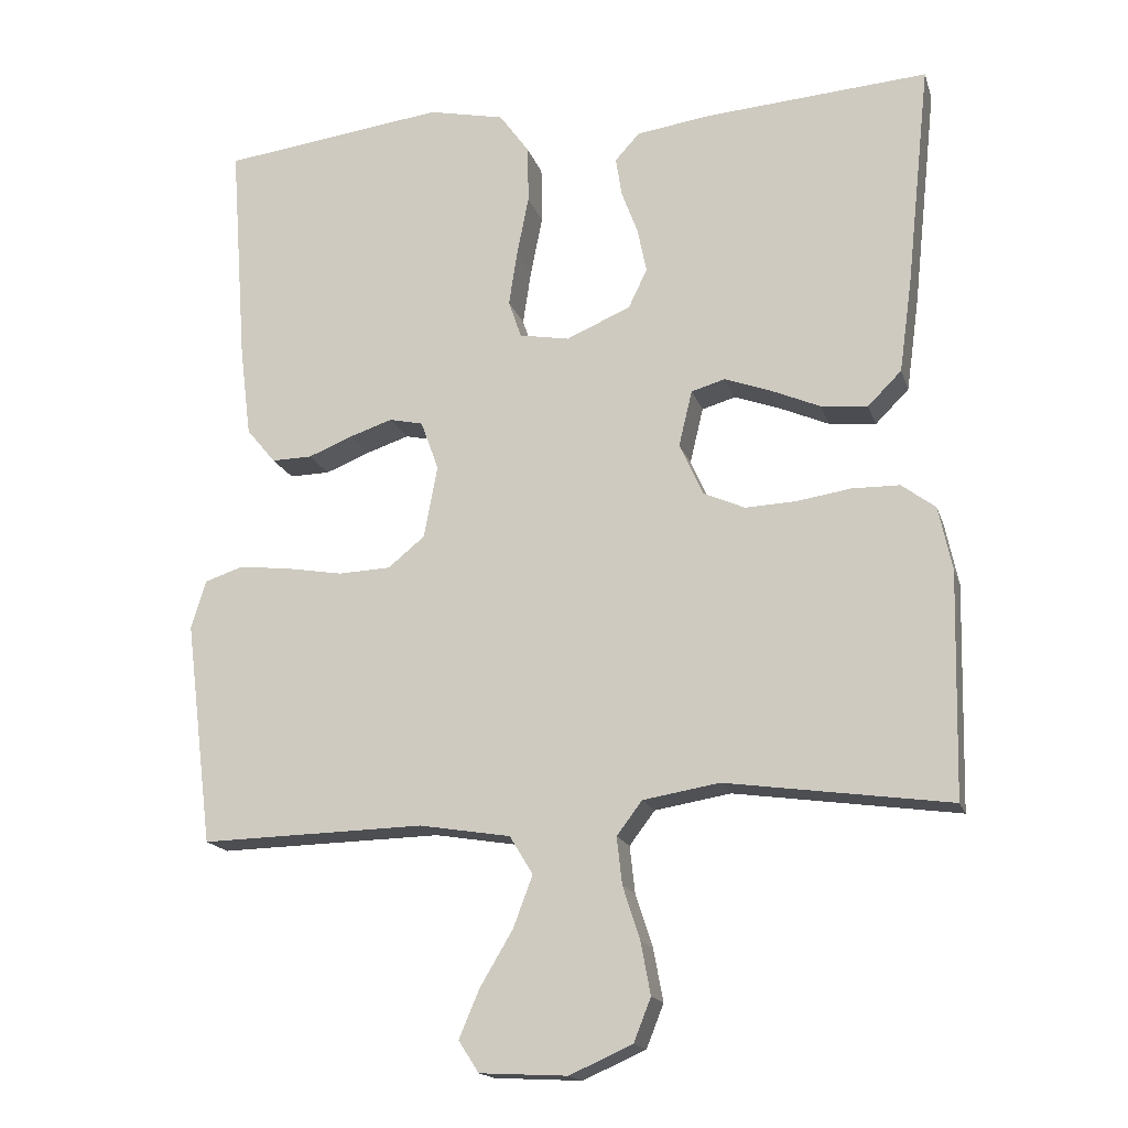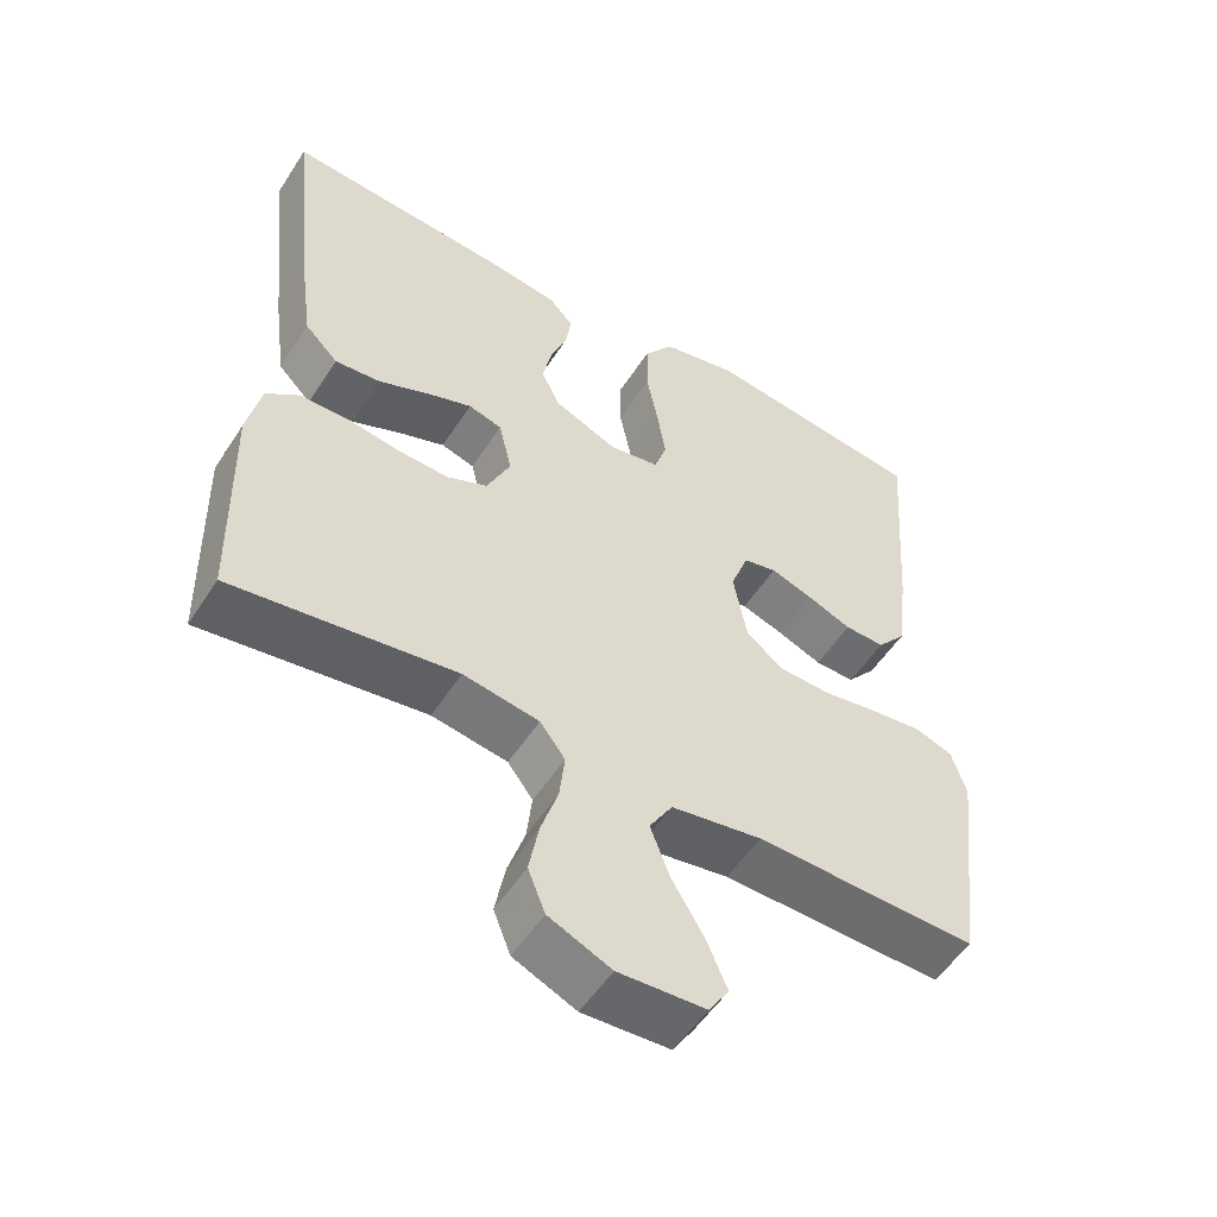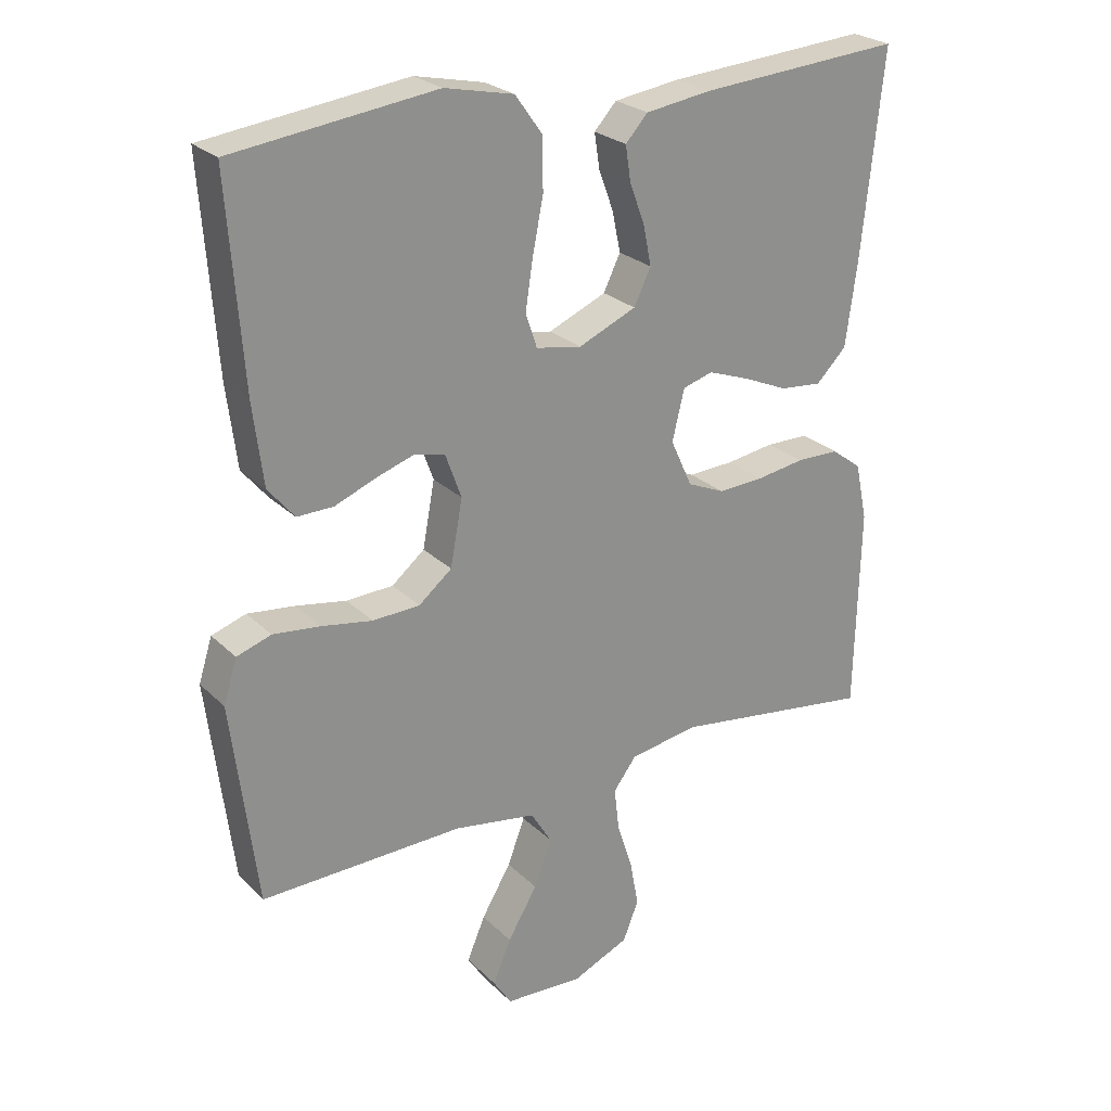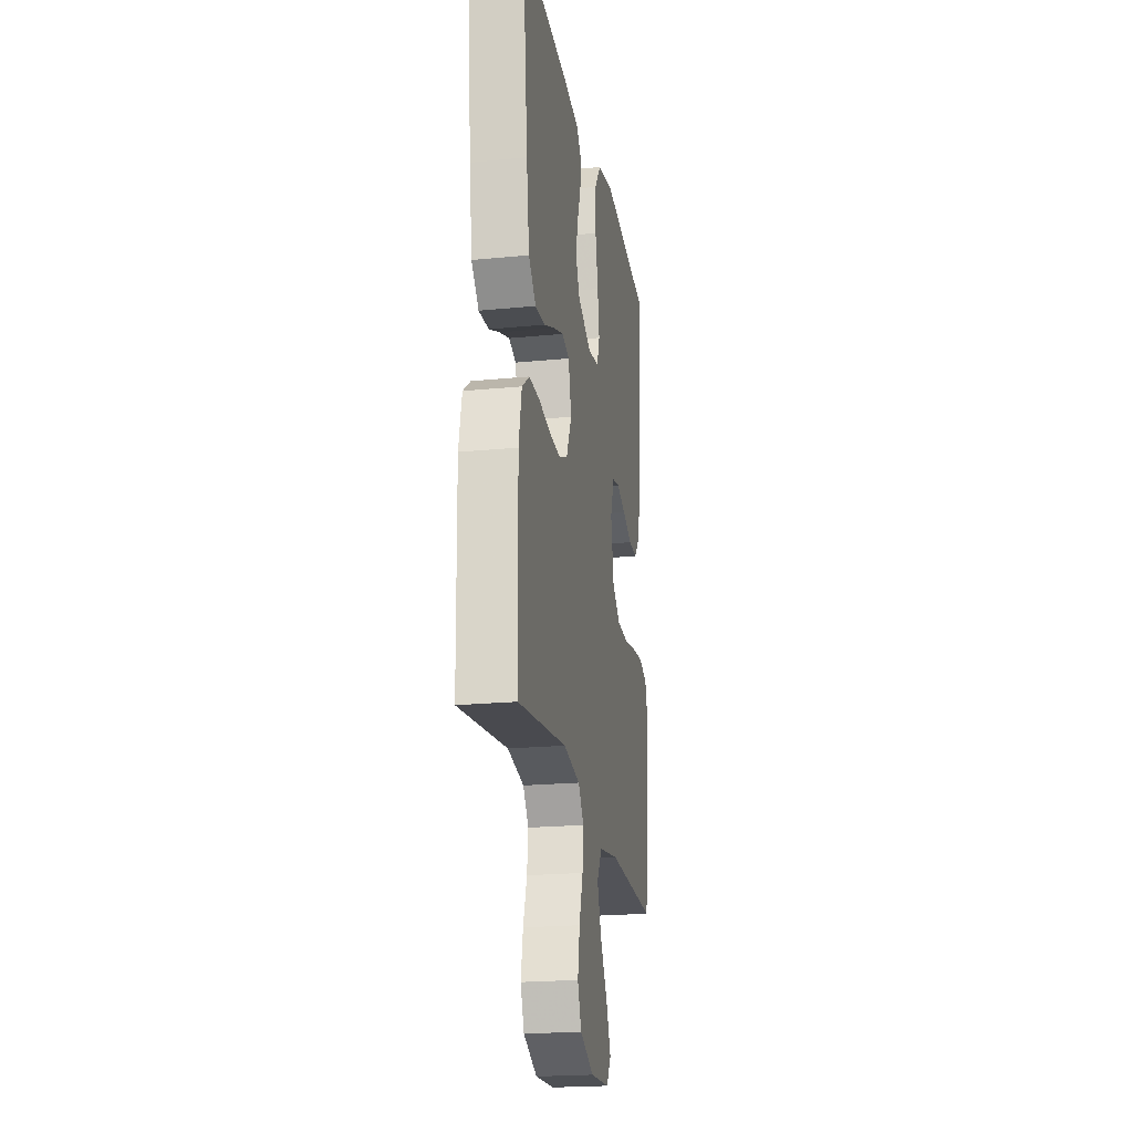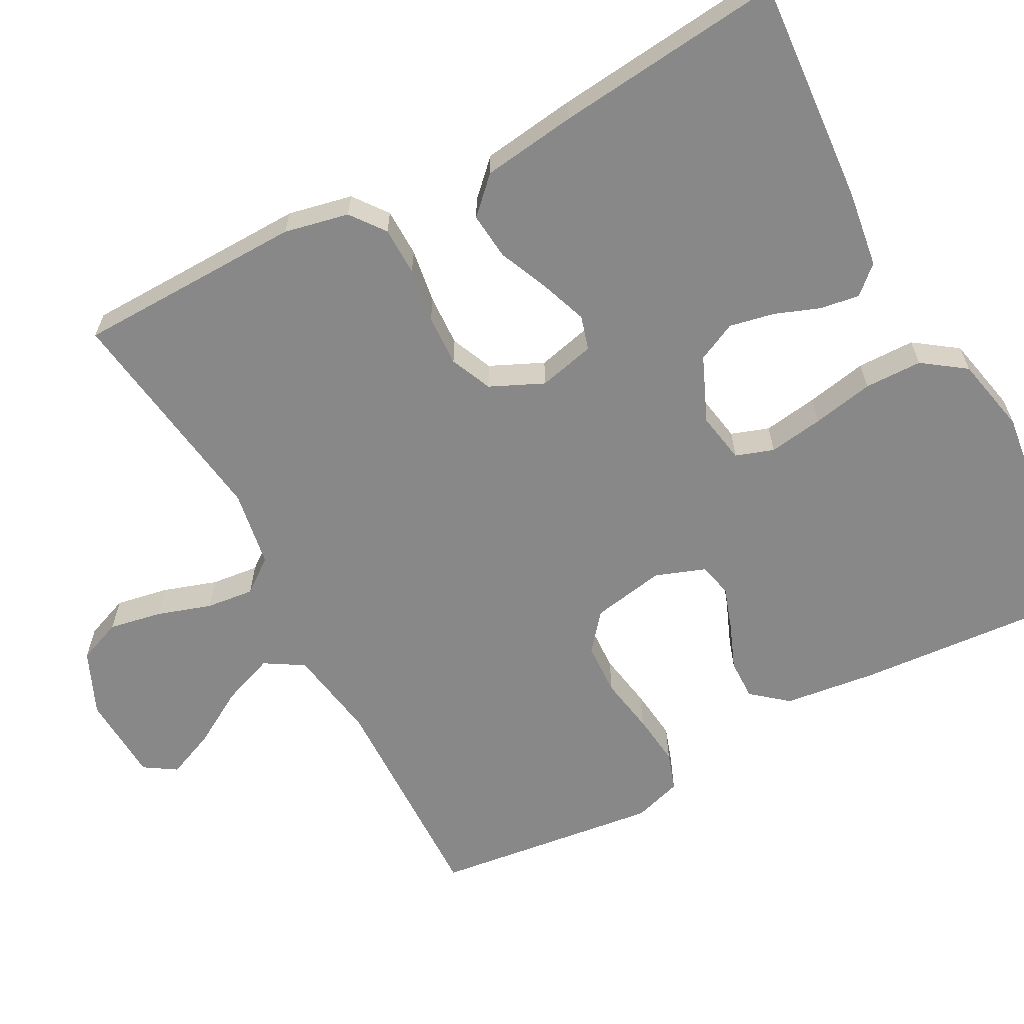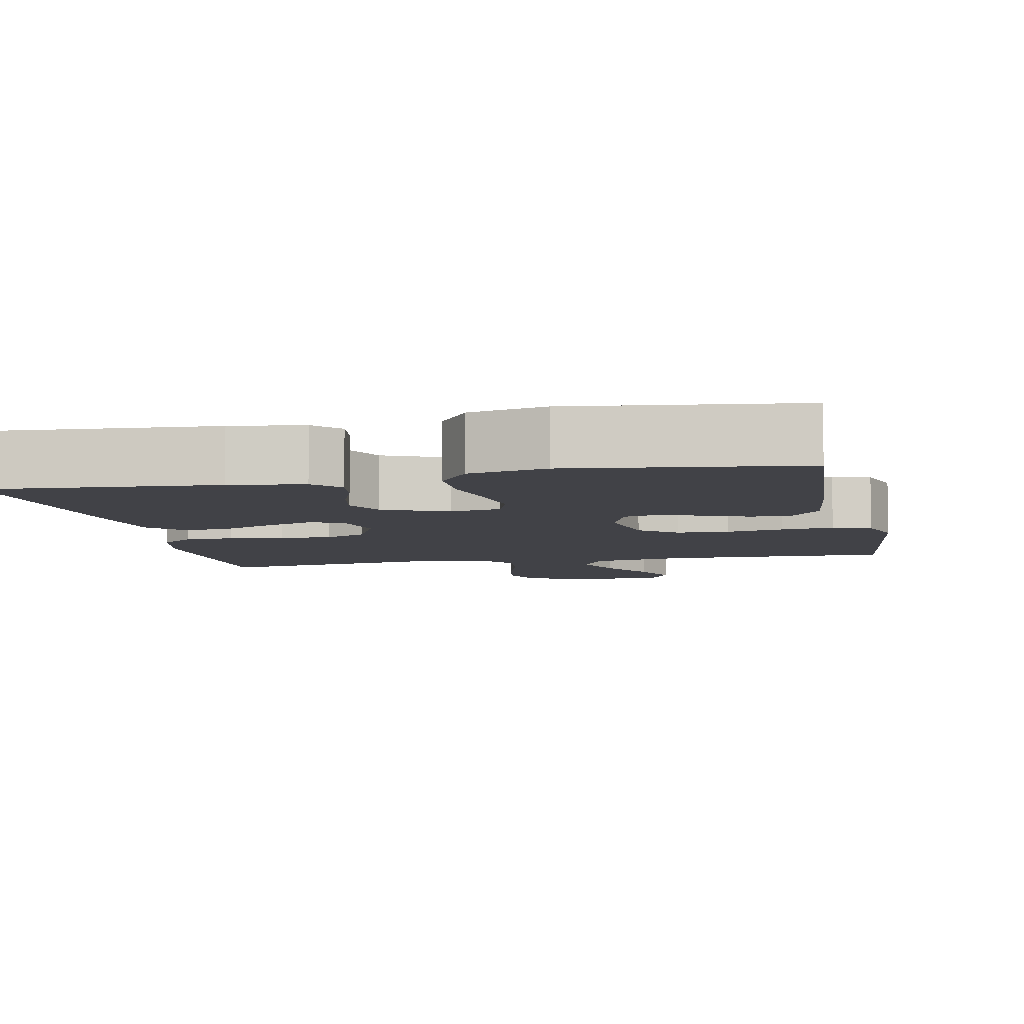
<metadata>
{"format":"obj","ext":"obj","renderer":"f3d","projection":"perspective","resolution":1024,"background":"white","views":[{"elev":-16.9,"azim":-164.8,"up":"+Z"},{"elev":-53.5,"azim":-32.2,"up":"+Z"},{"elev":25.1,"azim":146.3,"up":"+Z"},{"elev":-21.4,"azim":-80.2,"up":"+Z"},{"elev":-62.7,"azim":-61.9,"up":"+Y"},{"elev":-6.8,"azim":11.8,"up":"+Y"}]}
</metadata>
<code>
v -0.5 0.07 0.5
v -0.2 0.07 0.478
v -0.102 0.07 0.464
v -0.069 0.07 0.428
v -0.077 0.07 0.376
v -0.099 0.07 0.317
v -0.111 0.07 0.258
v -0.086 0.07 0.206
v 0 0.07 0.169
v 0.067 0.07 0.181
v 0.084 0.07 0.231
v 0.073 0.07 0.303
v 0.057 0.07 0.384
v 0.058 0.07 0.46
v 0.098 0.07 0.516
v 0.2 0.07 0.538
v 0.5 0.07 0.5
v 0.478 0.07 0.2
v 0.463 0.07 0.079
v 0.424 0.07 0.032
v 0.37 0.07 0.033
v 0.31 0.07 0.057
v 0.253 0.07 0.076
v 0.208 0.07 0.066
v 0.184 0.07 0
v 0.202 0.07 -0.097
v 0.251 0.07 -0.137
v 0.321 0.07 -0.14
v 0.396 0.07 -0.127
v 0.466 0.07 -0.119
v 0.517 0.07 -0.136
v 0.537 0.07 -0.2
v 0.5 0.07 -0.5
v 0.2 0.07 -0.493
v 0.078 0.07 -0.513
v 0.047 0.07 -0.564
v 0.073 0.07 -0.633
v 0.117 0.07 -0.707
v 0.144 0.07 -0.771
v 0.117 0.07 -0.813
v 0 0.07 -0.819
v -0.084 0.07 -0.782
v -0.107 0.07 -0.724
v -0.094 0.07 -0.654
v -0.071 0.07 -0.583
v -0.064 0.07 -0.52
v -0.098 0.07 -0.475
v -0.2 0.07 -0.458
v -0.5 0.07 -0.5
v -0.507 0.07 -0.2
v -0.489 0.07 -0.115
v -0.444 0.07 -0.081
v -0.38 0.07 -0.08
v -0.308 0.07 -0.091
v -0.24 0.07 -0.094
v -0.185 0.07 -0.07
v -0.153 0.07 0
v -0.171 0.07 0.075
v -0.216 0.07 0.088
v -0.277 0.07 0.066
v -0.344 0.07 0.037
v -0.406 0.07 0.031
v -0.451 0.07 0.076
v -0.468 0.07 0.2
v -0.5 0 0.5
v -0.2 0 0.478
v -0.102 0 0.464
v -0.069 0 0.428
v -0.077 0 0.376
v -0.099 0 0.317
v -0.111 0 0.258
v -0.086 0 0.206
v 0 0 0.169
v 0.067 0 0.181
v 0.084 0 0.231
v 0.073 0 0.303
v 0.057 0 0.384
v 0.058 0 0.46
v 0.098 0 0.516
v 0.2 0 0.538
v 0.5 0 0.5
v 0.478 0 0.2
v 0.463 0 0.079
v 0.424 0 0.032
v 0.37 0 0.033
v 0.31 0 0.057
v 0.253 0 0.076
v 0.208 0 0.066
v 0.184 0 0
v 0.202 0 -0.097
v 0.251 0 -0.137
v 0.321 0 -0.14
v 0.396 0 -0.127
v 0.466 0 -0.119
v 0.517 0 -0.136
v 0.537 0 -0.2
v 0.5 0 -0.5
v 0.2 0 -0.493
v 0.078 0 -0.513
v 0.047 0 -0.564
v 0.073 0 -0.633
v 0.117 0 -0.707
v 0.144 0 -0.771
v 0.117 0 -0.813
v 0 0 -0.819
v -0.084 0 -0.782
v -0.107 0 -0.724
v -0.094 0 -0.654
v -0.071 0 -0.583
v -0.064 0 -0.52
v -0.098 0 -0.475
v -0.2 0 -0.458
v -0.5 0 -0.5
v -0.507 0 -0.2
v -0.489 0 -0.115
v -0.444 0 -0.081
v -0.38 0 -0.08
v -0.308 0 -0.091
v -0.24 0 -0.094
v -0.185 0 -0.07
v -0.153 0 0
v -0.171 0 0.075
v -0.216 0 0.088
v -0.277 0 0.066
v -0.344 0 0.037
v -0.406 0 0.031
v -0.451 0 0.076
v -0.468 0 0.2
f 4 5 6
f 3 4 6
f 2 3 6
f 1 2 6
f 64 1 6
f 63 64 6
f 62 63 6
f 61 62 6
f 60 61 6
f 59 60 6 7
f 58 59 7 8
f 57 58 8 9
f 56 57 9 10
f 52 53 54
f 51 52 54
f 50 51 54
f 49 50 54
f 48 49 54
f 47 48 54 55
f 46 47 55 56
f 43 44 45
f 42 43 45
f 41 42 45
f 40 41 45
f 39 40 45
f 38 39 45
f 37 38 45
f 36 37 45 46
f 46 56 10
f 36 46 10
f 35 36 10
f 32 33 34
f 31 32 34
f 30 31 34
f 29 30 34
f 28 29 34
f 27 28 34 35
f 20 21 22
f 19 20 22
f 18 19 22
f 17 18 22
f 16 17 22
f 15 16 22
f 14 15 22
f 13 14 22
f 12 13 22
f 11 12 22 23
f 10 11 23 24
f 26 27 35
f 25 26 35 10
f 10 24 25
f 70 69 68
f 70 68 67
f 70 67 66
f 70 66 65
f 70 65 128
f 70 128 127
f 70 127 126
f 70 126 125
f 70 125 124
f 71 70 124 123
f 72 71 123 122
f 73 72 122 121
f 74 73 121 120
f 118 117 116
f 118 116 115
f 118 115 114
f 118 114 113
f 118 113 112
f 119 118 112 111
f 120 119 111 110
f 109 108 107
f 109 107 106
f 109 106 105
f 109 105 104
f 109 104 103
f 109 103 102
f 109 102 101
f 110 109 101 100
f 74 120 110
f 74 110 100
f 74 100 99
f 98 97 96
f 98 96 95
f 98 95 94
f 98 94 93
f 98 93 92
f 99 98 92 91
f 86 85 84
f 86 84 83
f 86 83 82
f 86 82 81
f 86 81 80
f 86 80 79
f 86 79 78
f 86 78 77
f 86 77 76
f 87 86 76 75
f 88 87 75 74
f 99 91 90
f 74 99 90 89
f 89 88 74
f 1 65 66 2
f 2 66 67 3
f 3 67 68 4
f 4 68 69 5
f 5 69 70 6
f 6 70 71 7
f 7 71 72 8
f 8 72 73 9
f 9 73 74 10
f 10 74 75 11
f 11 75 76 12
f 12 76 77 13
f 13 77 78 14
f 14 78 79 15
f 15 79 80 16
f 16 80 81 17
f 17 81 82 18
f 18 82 83 19
f 19 83 84 20
f 20 84 85 21
f 21 85 86 22
f 22 86 87 23
f 23 87 88 24
f 24 88 89 25
f 25 89 90 26
f 26 90 91 27
f 27 91 92 28
f 28 92 93 29
f 29 93 94 30
f 30 94 95 31
f 31 95 96 32
f 32 96 97 33
f 33 97 98 34
f 34 98 99 35
f 35 99 100 36
f 36 100 101 37
f 37 101 102 38
f 38 102 103 39
f 39 103 104 40
f 40 104 105 41
f 41 105 106 42
f 42 106 107 43
f 43 107 108 44
f 44 108 109 45
f 45 109 110 46
f 46 110 111 47
f 47 111 112 48
f 48 112 113 49
f 49 113 114 50
f 50 114 115 51
f 51 115 116 52
f 52 116 117 53
f 53 117 118 54
f 54 118 119 55
f 55 119 120 56
f 56 120 121 57
f 57 121 122 58
f 58 122 123 59
f 59 123 124 60
f 60 124 125 61
f 61 125 126 62
f 62 126 127 63
f 63 127 128 64
f 64 128 65 1

</code>
